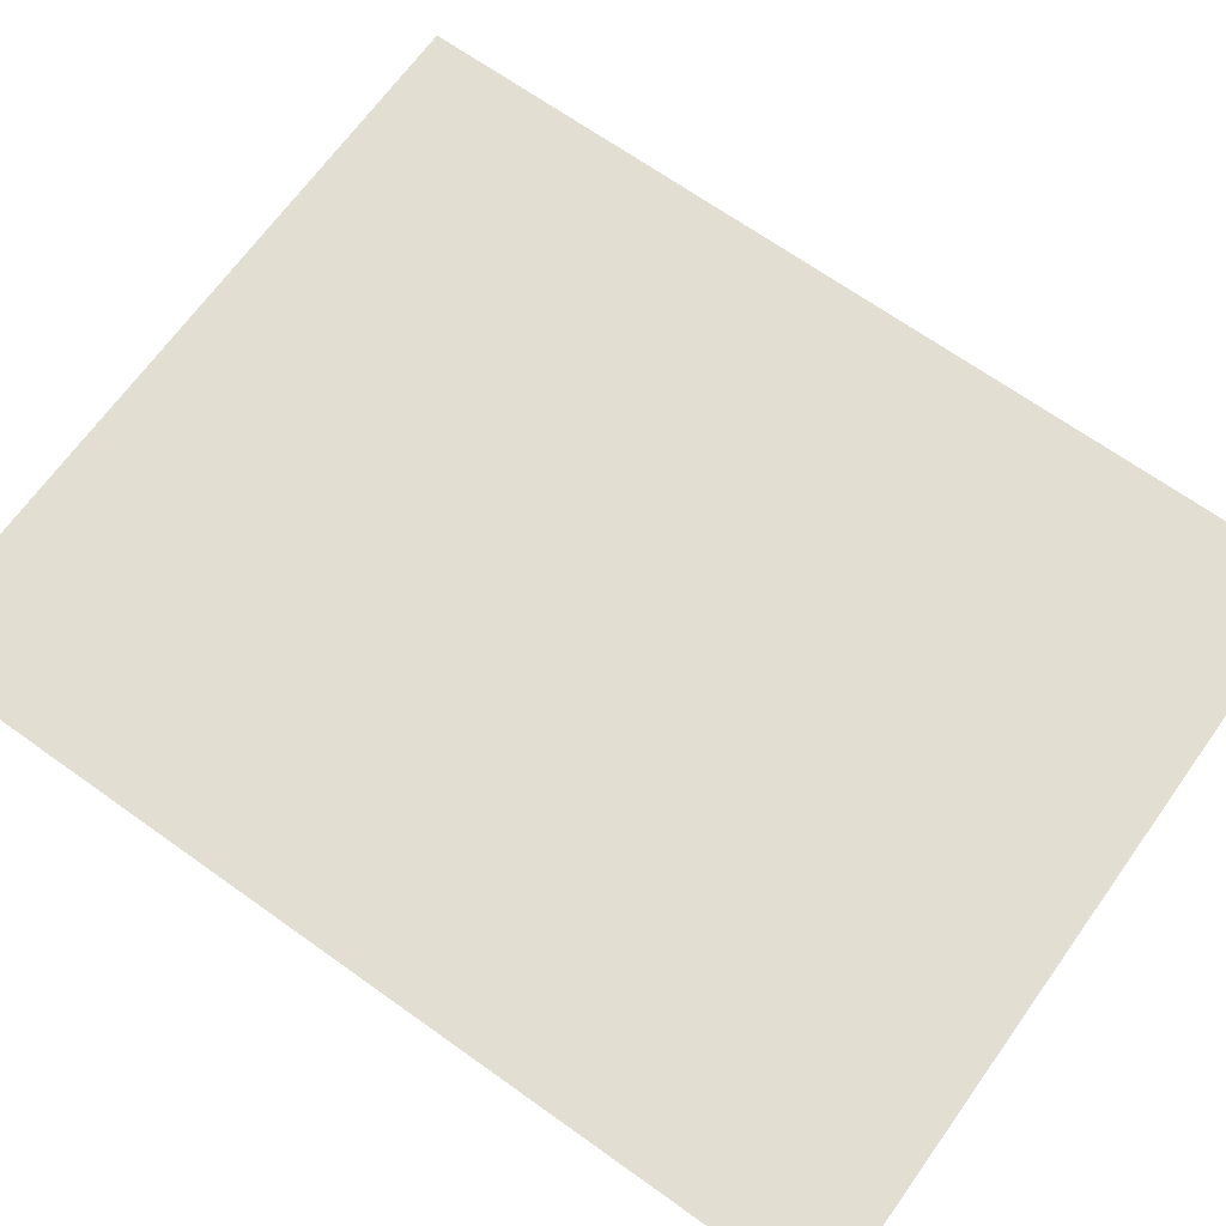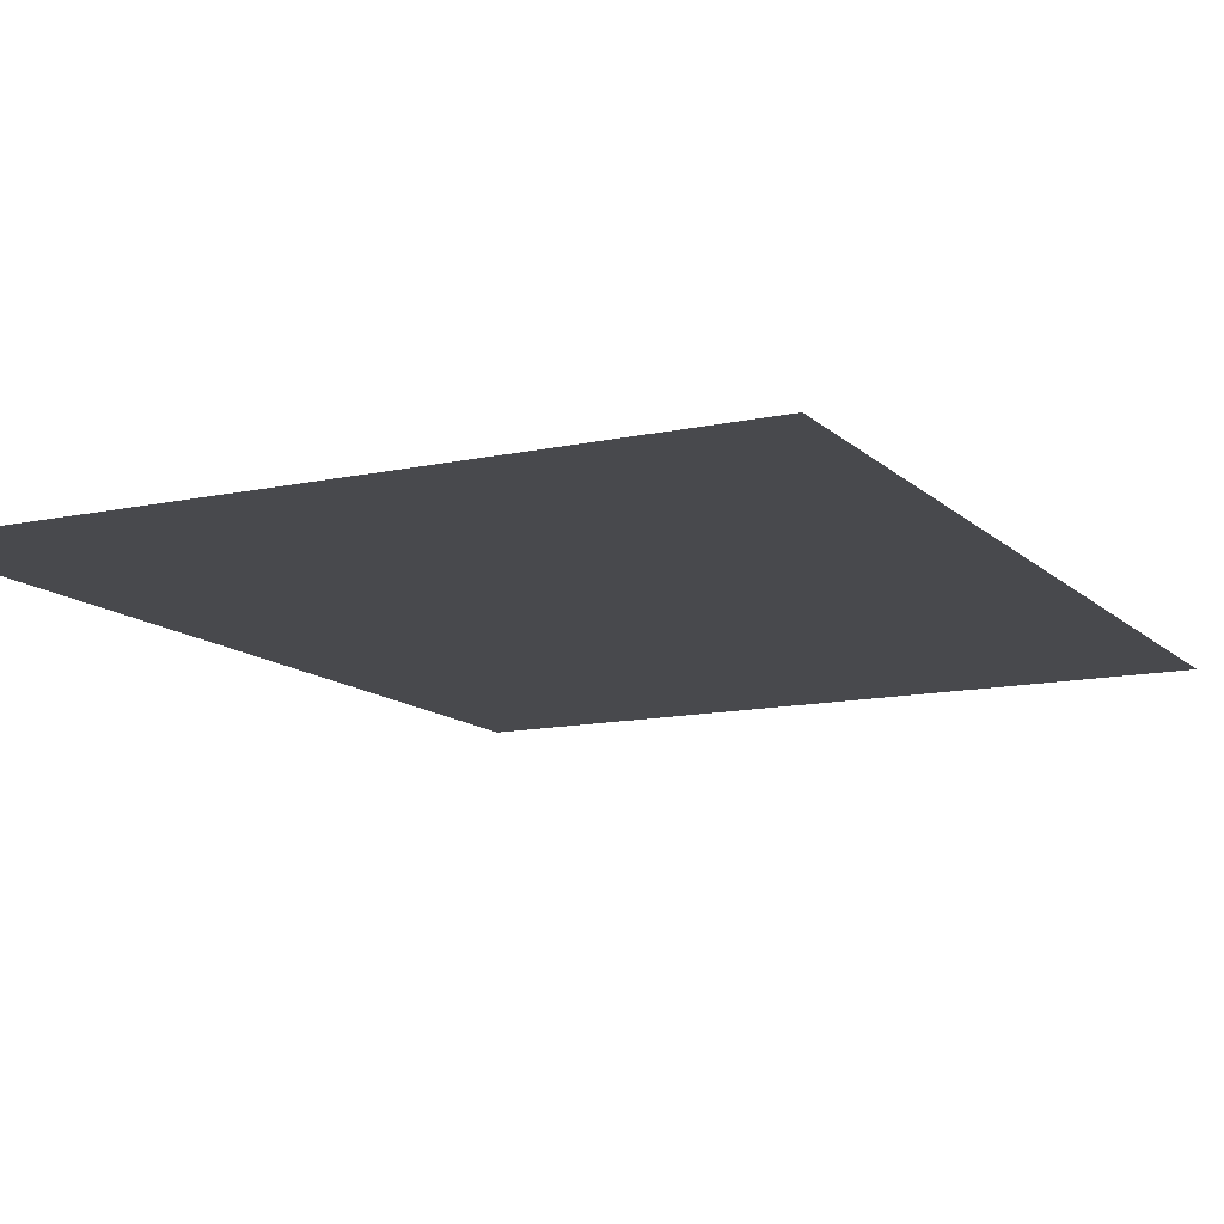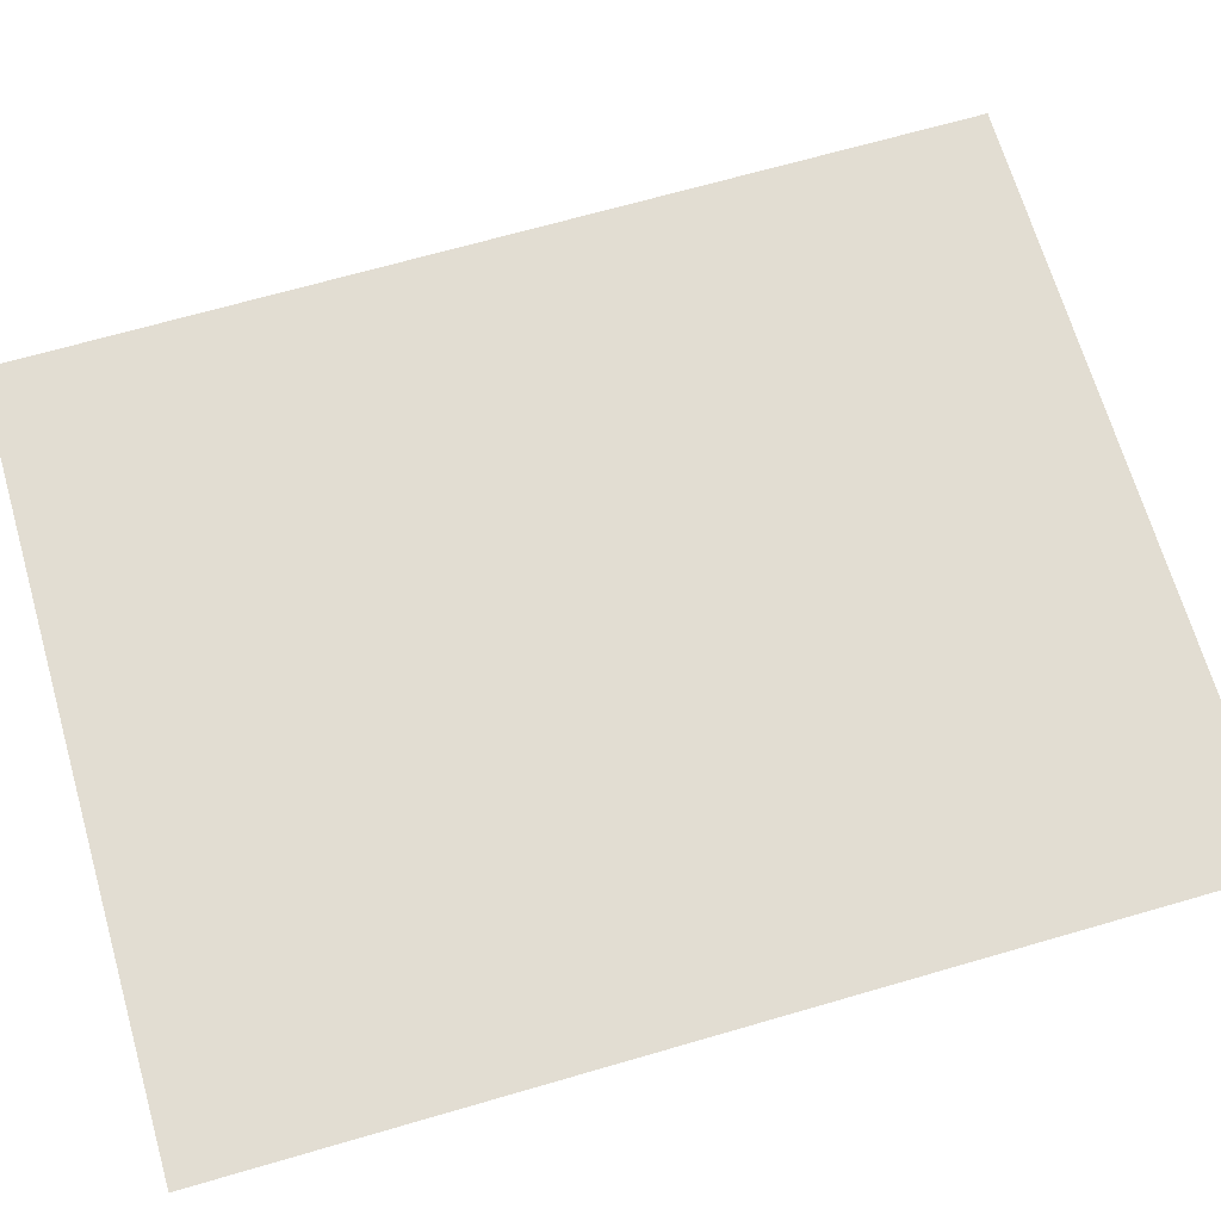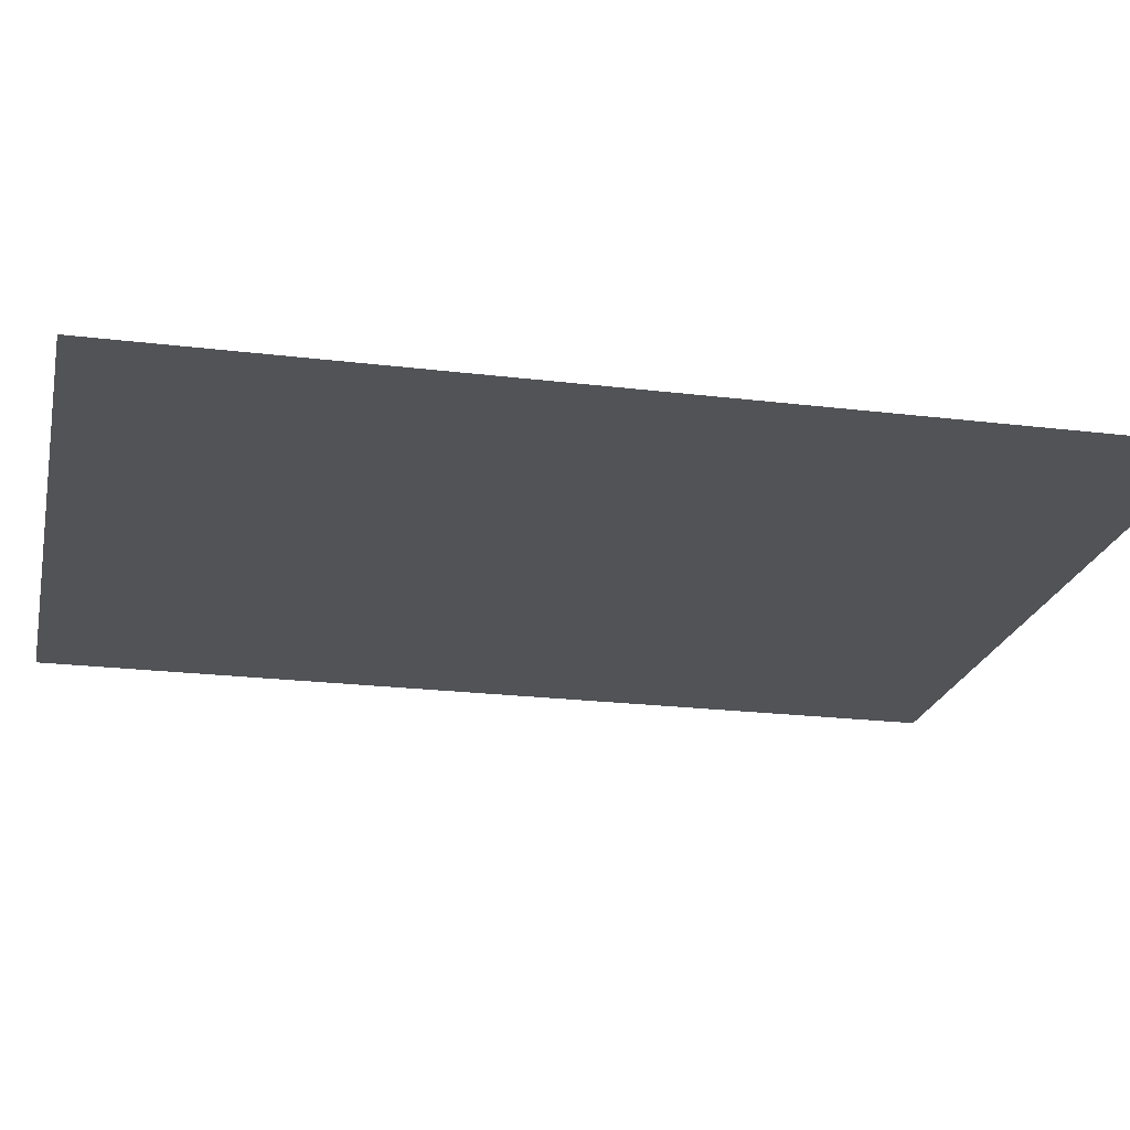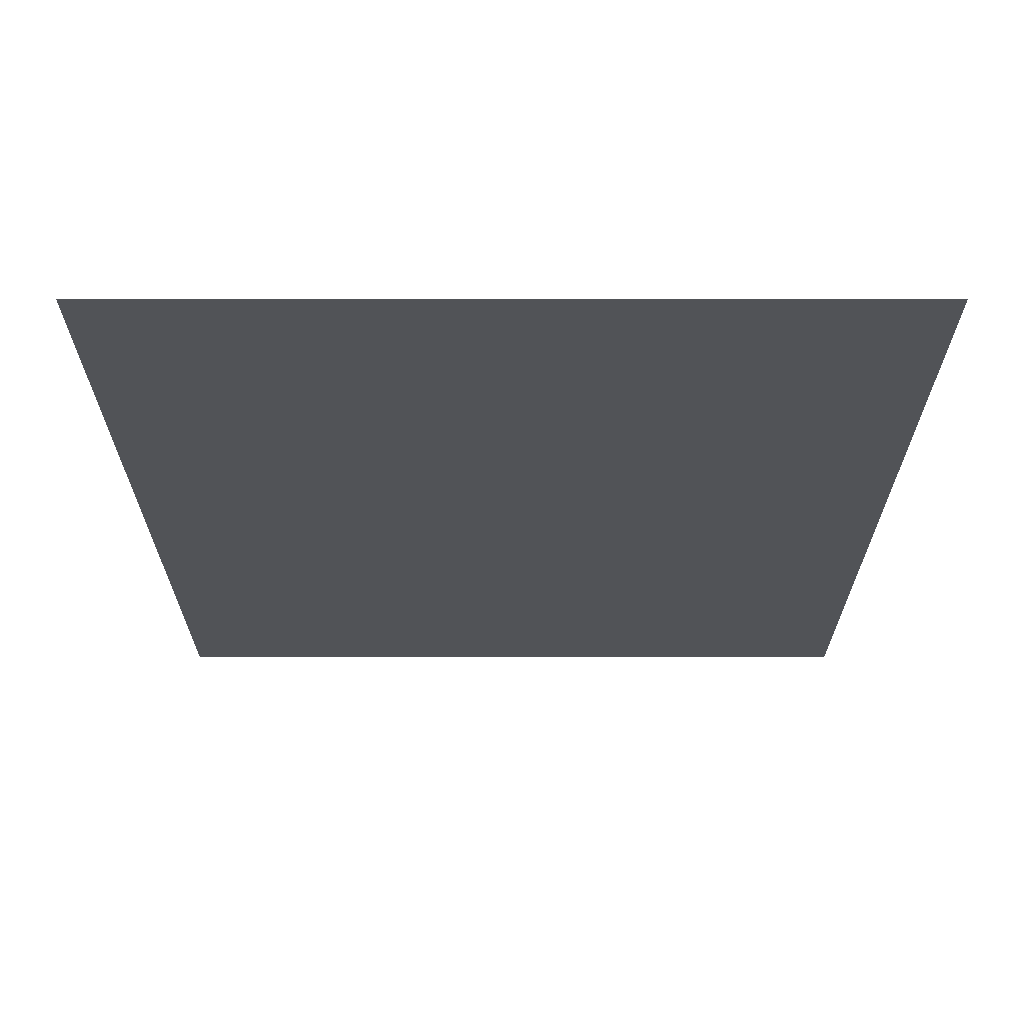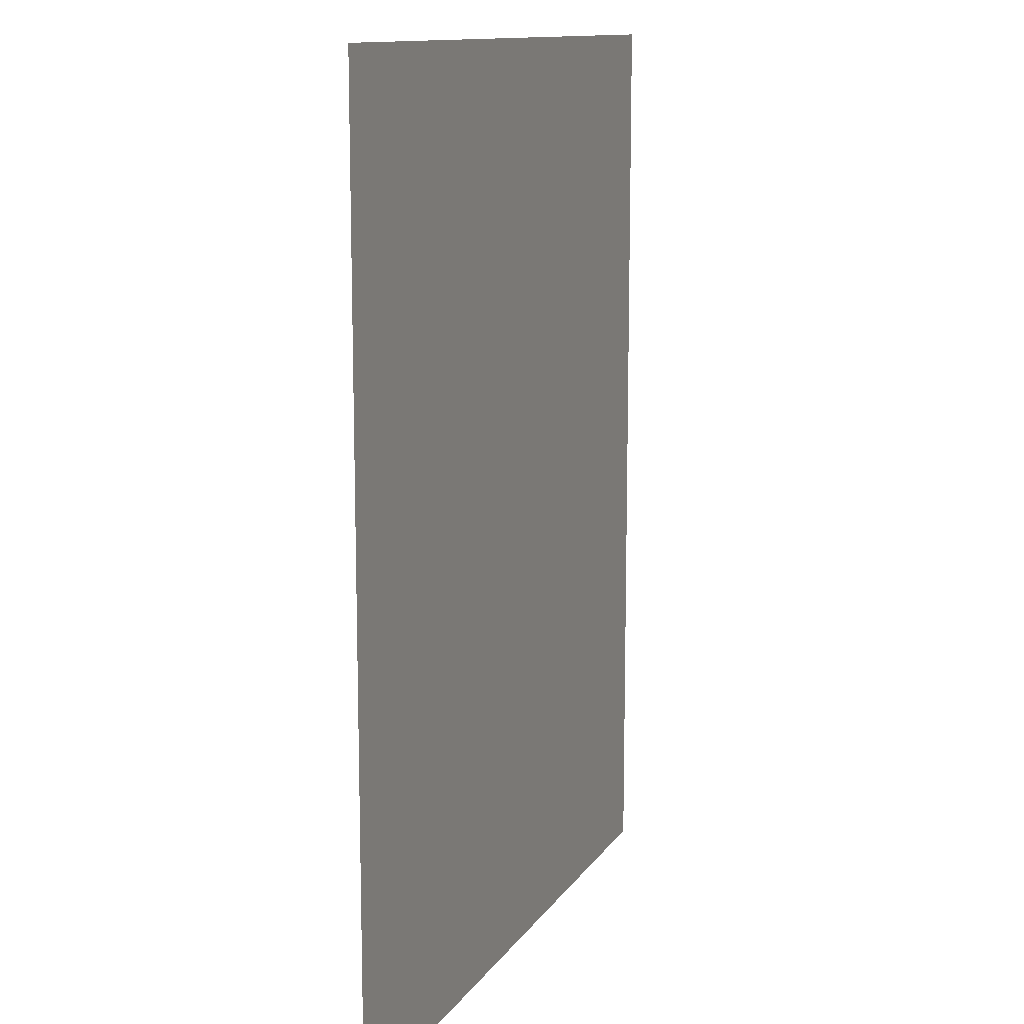
<metadata>
{"format":"obj","ext":"obj","renderer":"f3d","projection":"perspective","resolution":1024,"background":"white","views":[{"elev":67.7,"azim":125.6,"up":"+Y"},{"elev":-12.5,"azim":27.0,"up":"+Y"},{"elev":68.1,"azim":73.8,"up":"+Y"},{"elev":-21.7,"azim":-102.2,"up":"+Y"},{"elev":-21.9,"azim":0.0,"up":"+Y"},{"elev":12.3,"azim":-69.1,"up":"+Z"}]}
</metadata>
<code>
o plane
v -2 -0 2.5
v 2 -0 2.5
v -2 0 -2.5
v 2 0 -2.5
f 1 2 4 3

</code>
